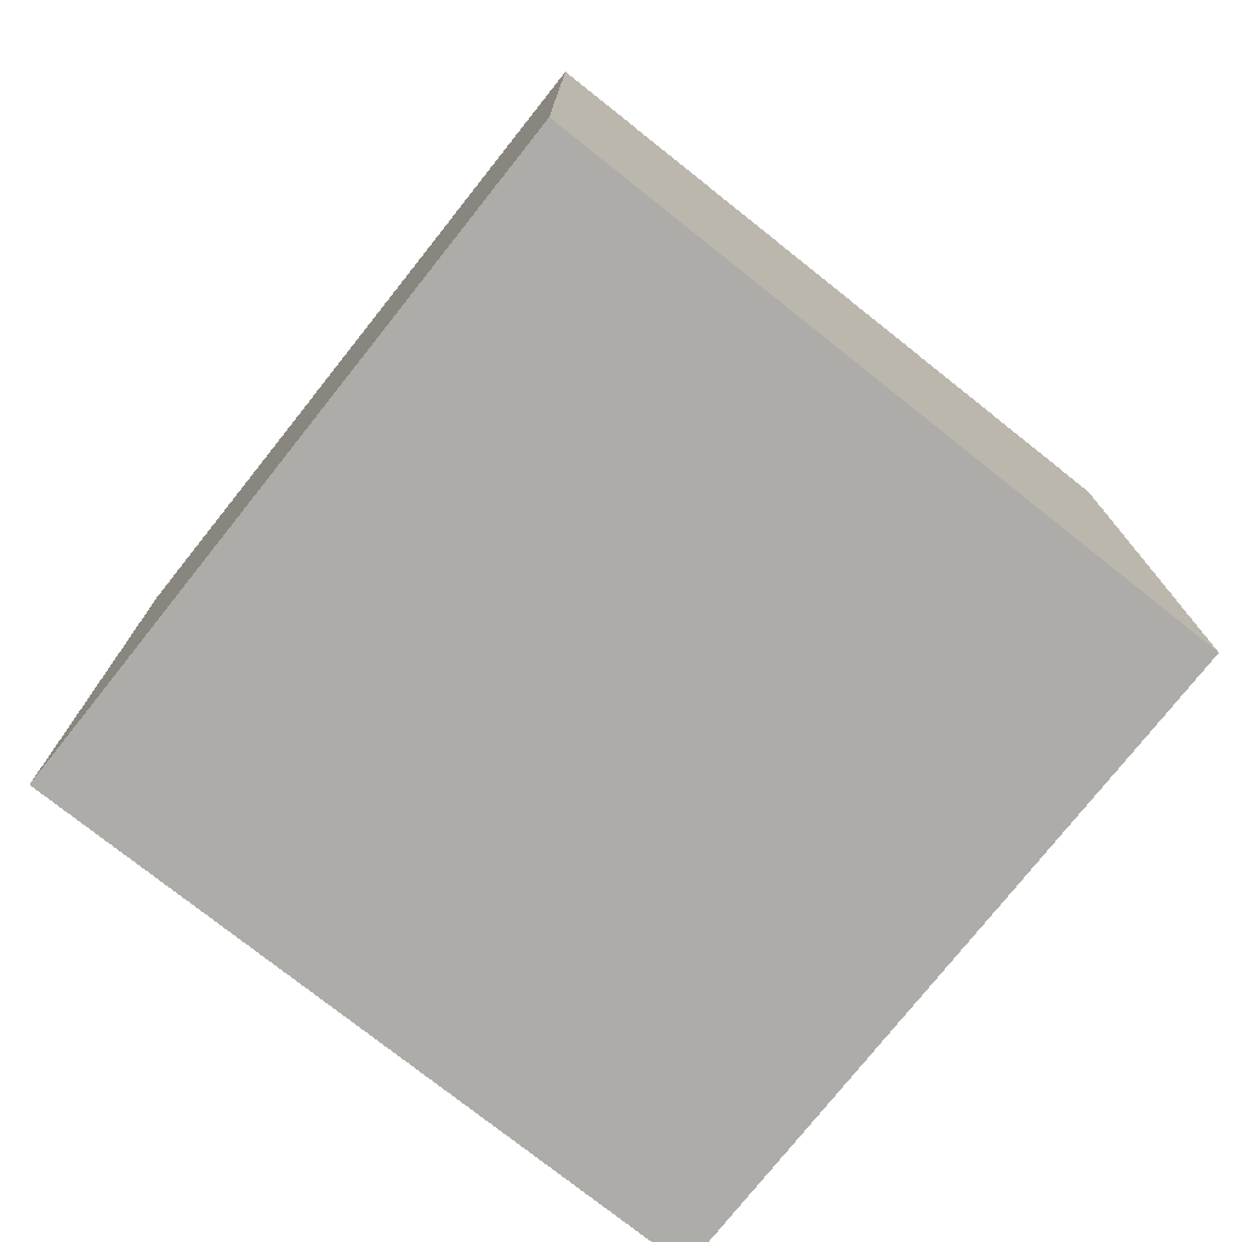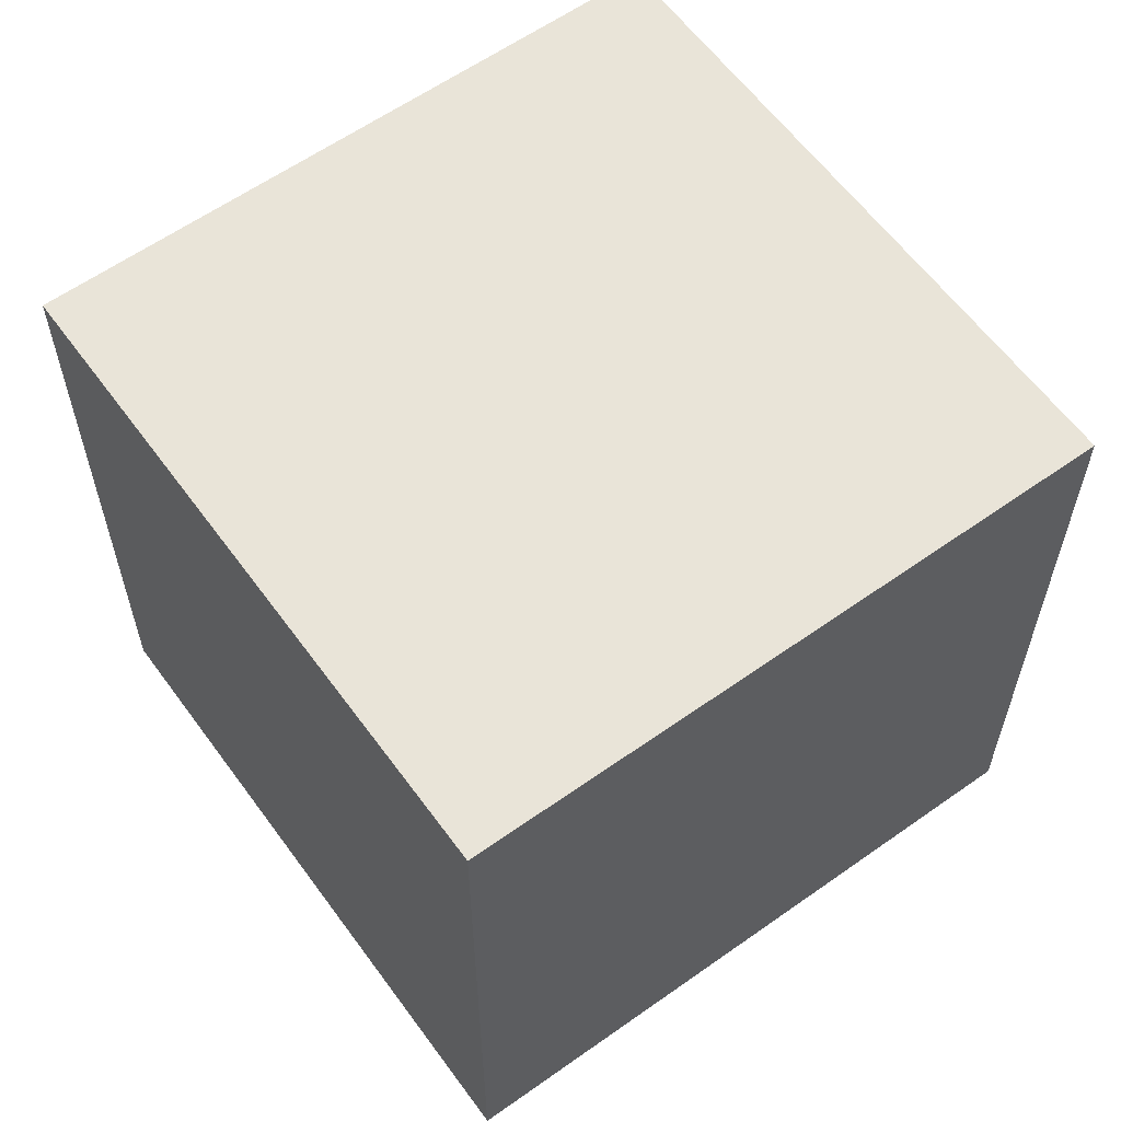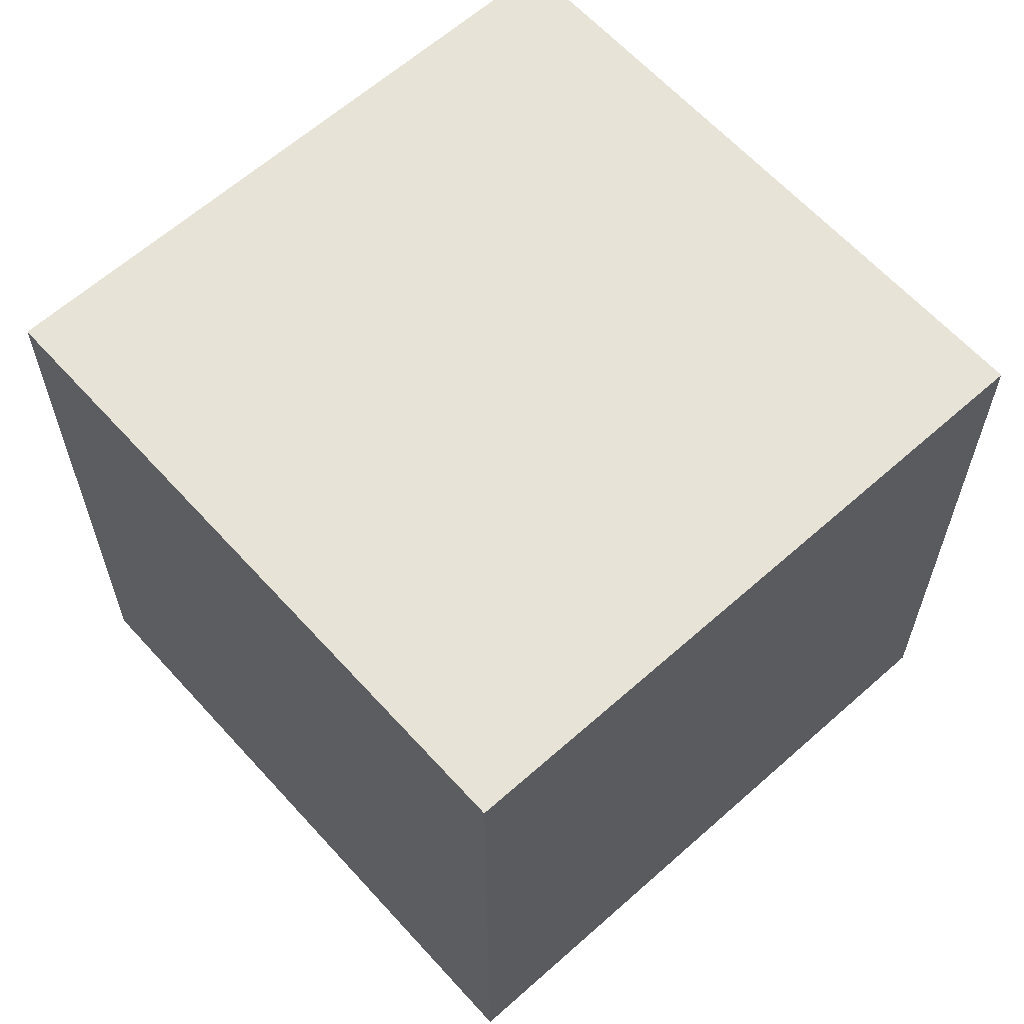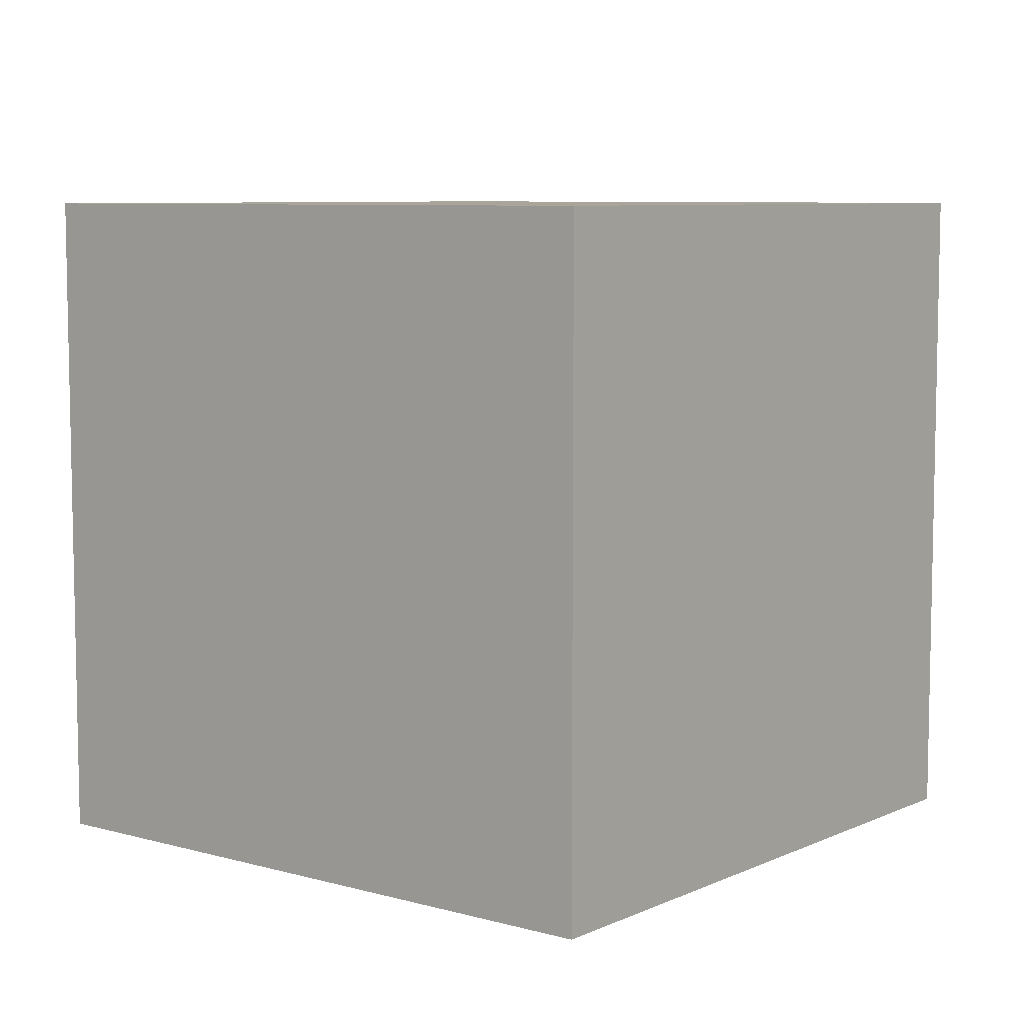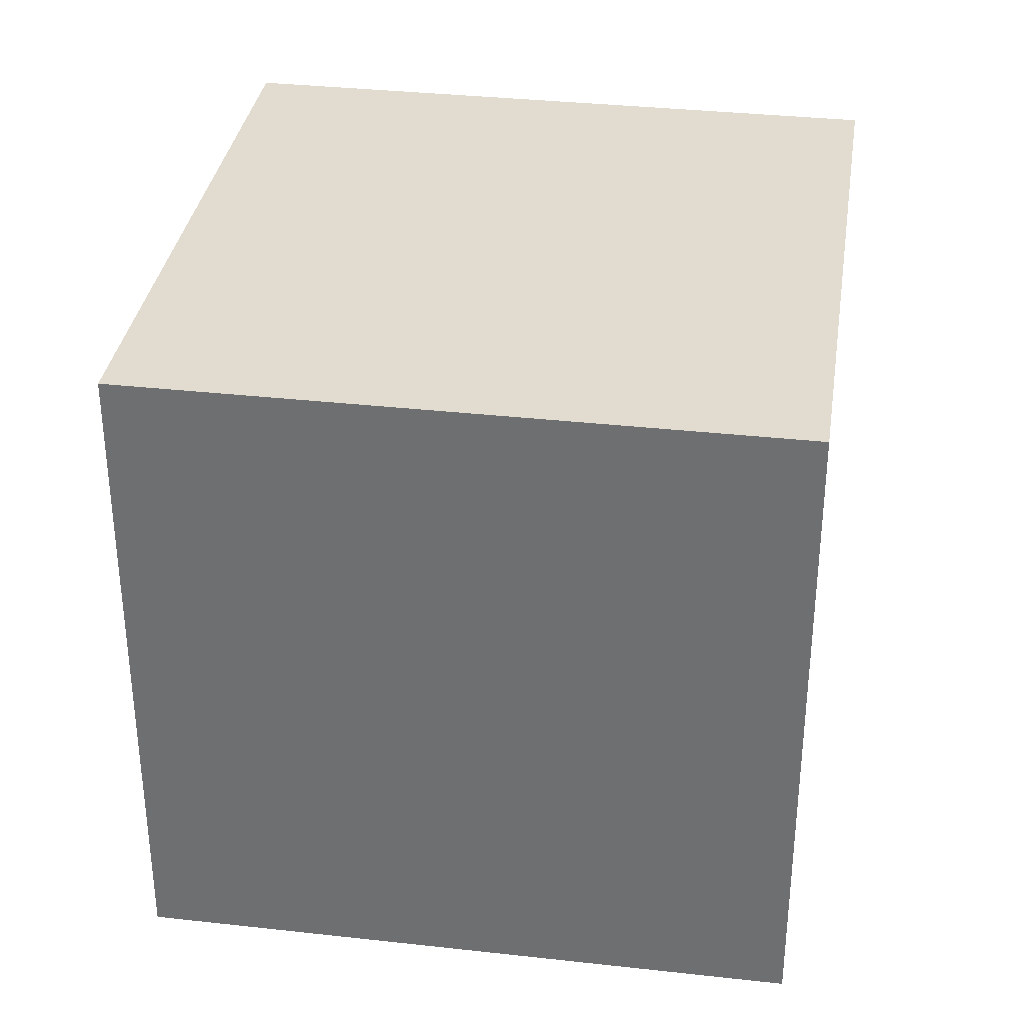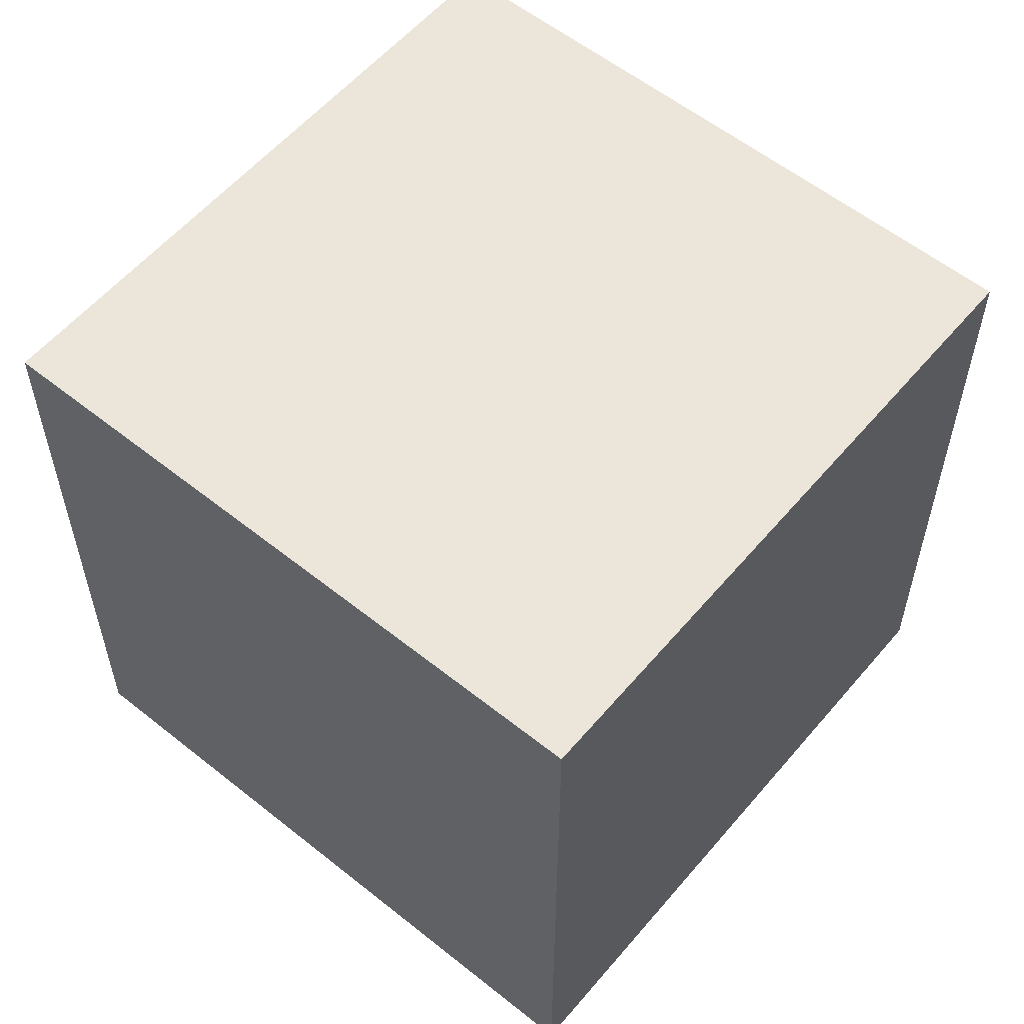
<metadata>
{"format":"obj","ext":"obj","renderer":"f3d","projection":"perspective","resolution":1024,"background":"white","views":[{"elev":-76.6,"azim":-109.1,"up":"+Z"},{"elev":60.4,"azim":163.4,"up":"+Z"},{"elev":62.6,"azim":-112.7,"up":"+Z"},{"elev":7.5,"azim":57.7,"up":"+Z"},{"elev":34.3,"azim":27.9,"up":"+Z"},{"elev":57.3,"azim":-30.9,"up":"+Z"}]}
</metadata>
<code>
v 0.7749 0.3875 -0.3713
v 0.7749 0.3875 0.02875
v 0.3975 0.2551 0.02875
v 0.7749 0.3875 -0.3713
v 0.3975 0.2551 0.02875
v 0.3975 0.2551 -0.3713
v 0.6425 0.7649 -0.3713
v 0.2651 0.6325 -0.3713
v 0.2651 0.6325 0.02875
v 0.6425 0.7649 -0.3713
v 0.2651 0.6325 0.02875
v 0.6425 0.7649 0.02875
v 0.7749 0.3875 -0.3713
v 0.6425 0.7649 -0.3713
v 0.6425 0.7649 0.02875
v 0.7749 0.3875 -0.3713
v 0.6425 0.7649 0.02875
v 0.7749 0.3875 0.02875
v 0.7749 0.3875 0.02875
v 0.6425 0.7649 0.02875
v 0.2651 0.6325 0.02875
v 0.7749 0.3875 0.02875
v 0.2651 0.6325 0.02875
v 0.3975 0.2551 0.02875
v 0.3975 0.2551 0.02875
v 0.2651 0.6325 0.02875
v 0.2651 0.6325 -0.3713
v 0.3975 0.2551 0.02875
v 0.2651 0.6325 -0.3713
v 0.3975 0.2551 -0.3713
v 0.6425 0.7649 -0.3713
v 0.7749 0.3875 -0.3713
v 0.3975 0.2551 -0.3713
v 0.6425 0.7649 -0.3713
v 0.3975 0.2551 -0.3713
v 0.2651 0.6325 -0.3713
f 1 2 3
f 4 5 6
f 7 8 9
f 10 11 12
f 13 14 15
f 16 17 18
f 19 20 21
f 22 23 24
f 25 26 27
f 28 29 30
f 31 32 33
f 34 35 36

</code>
